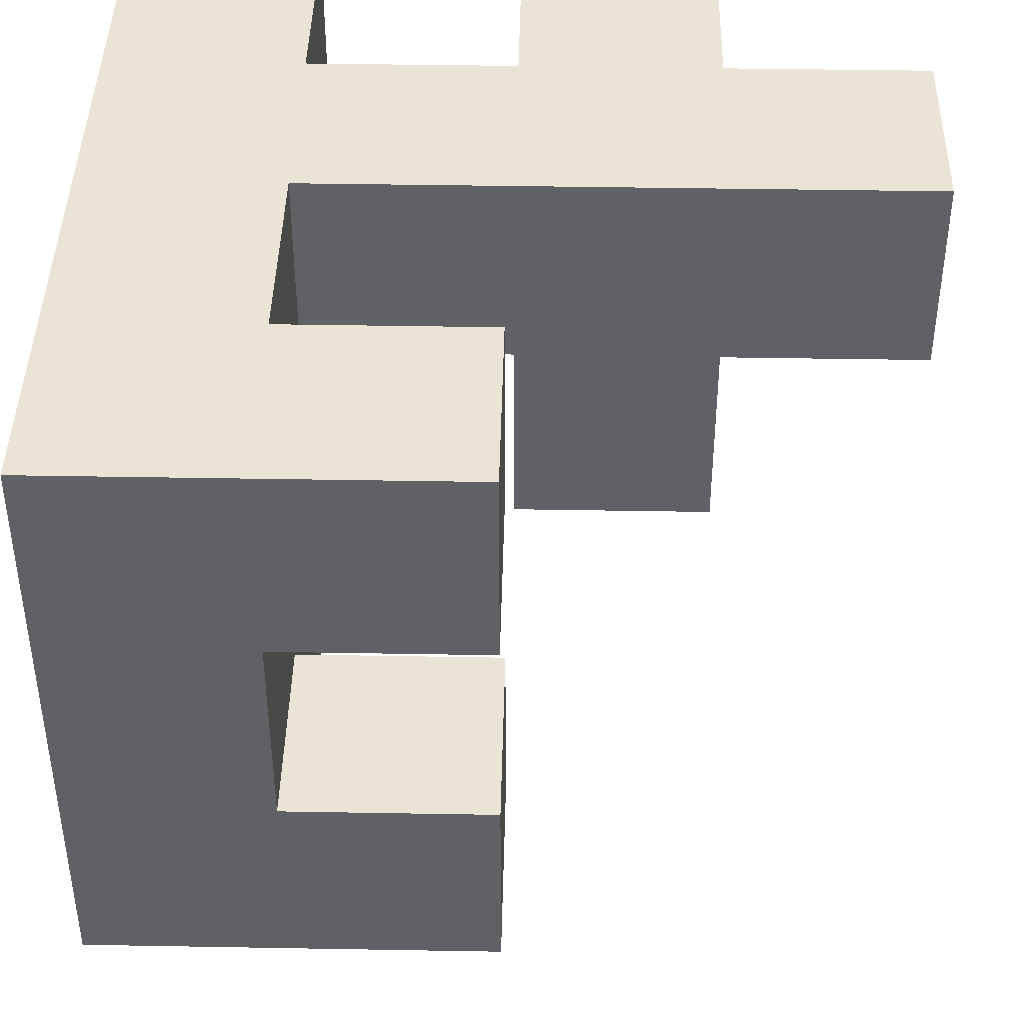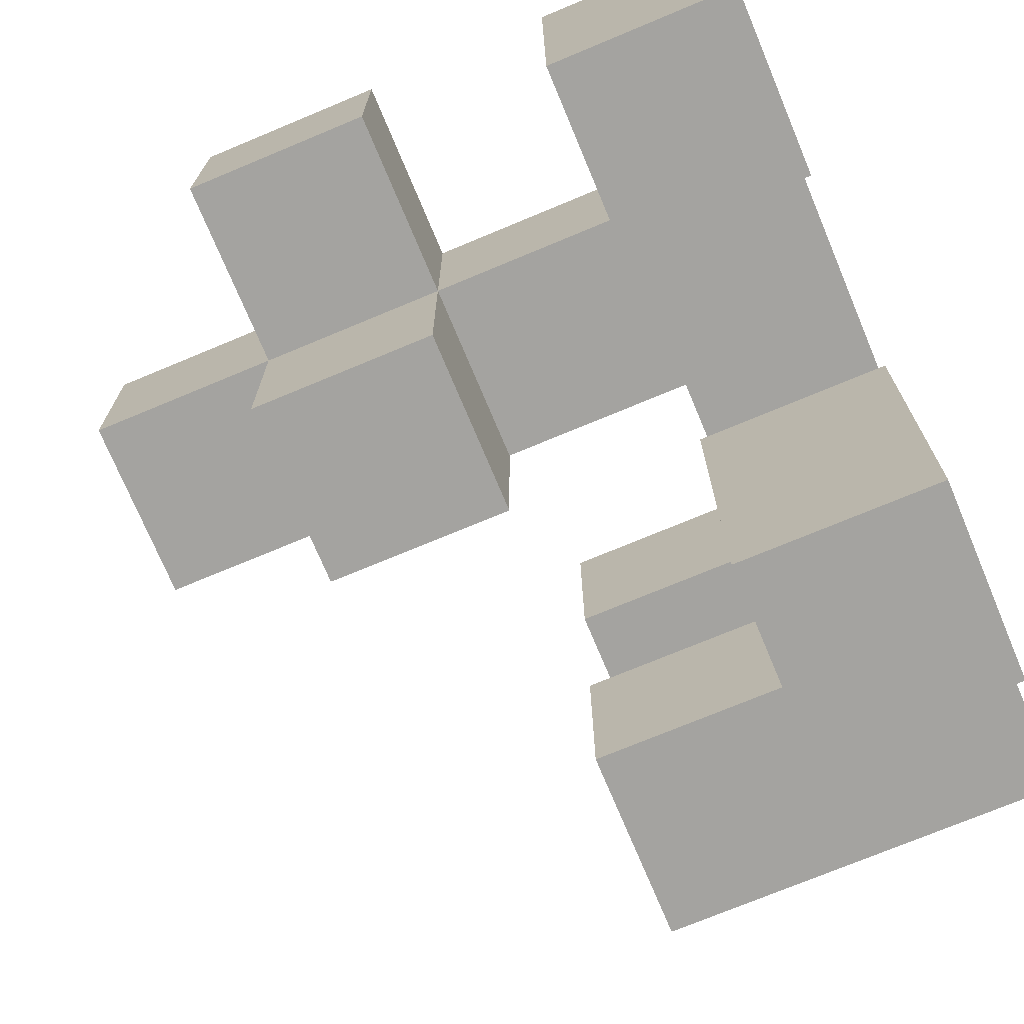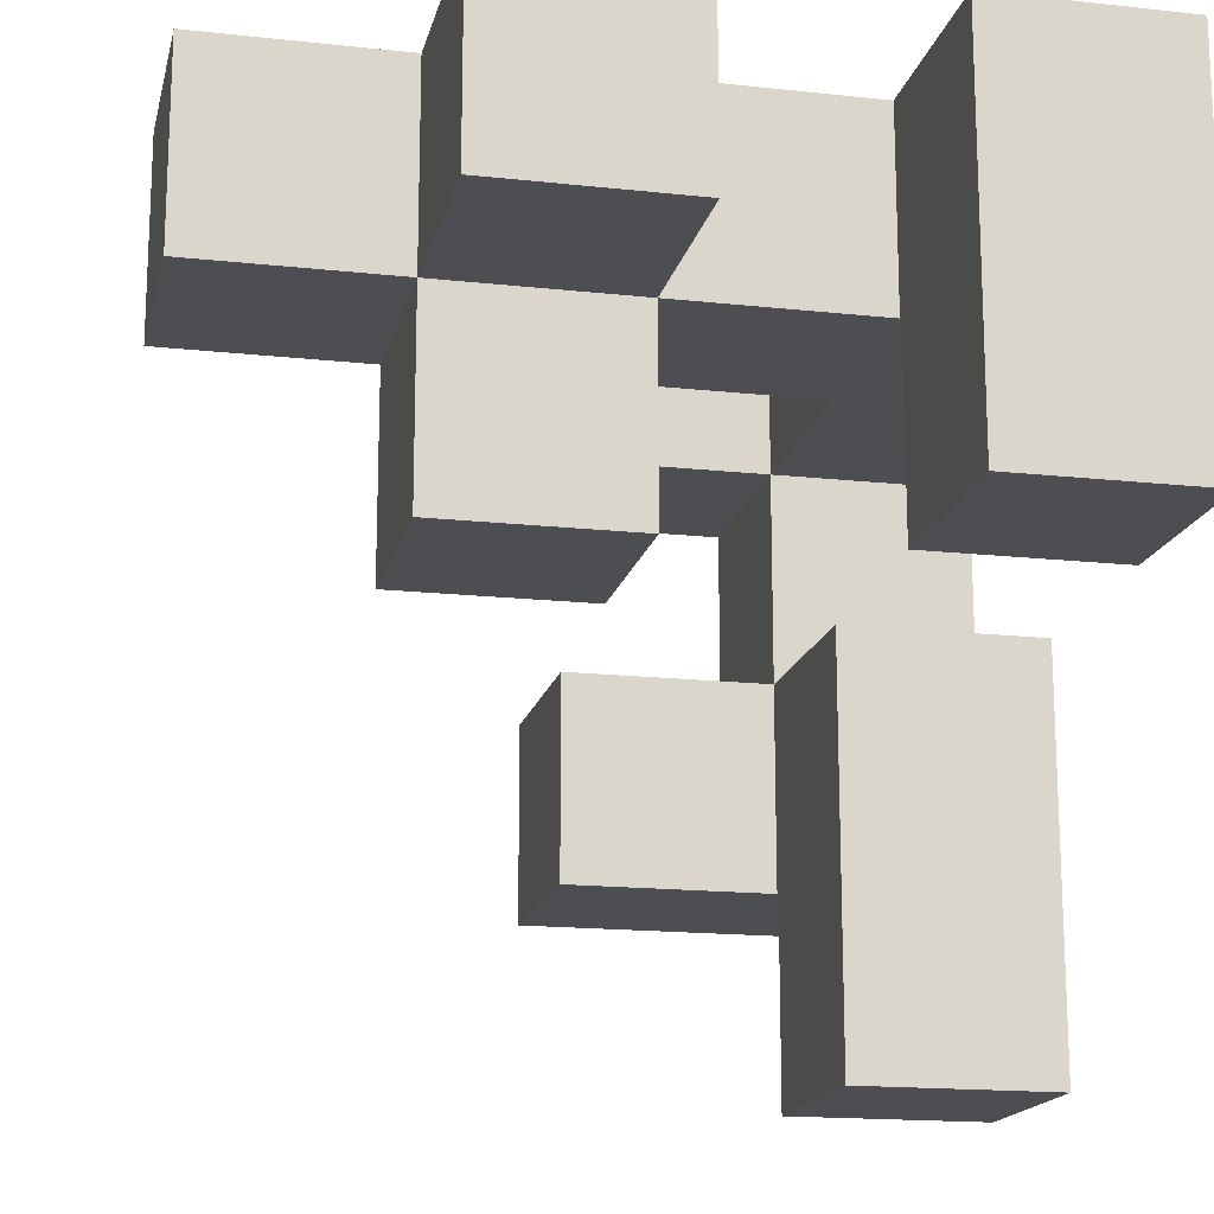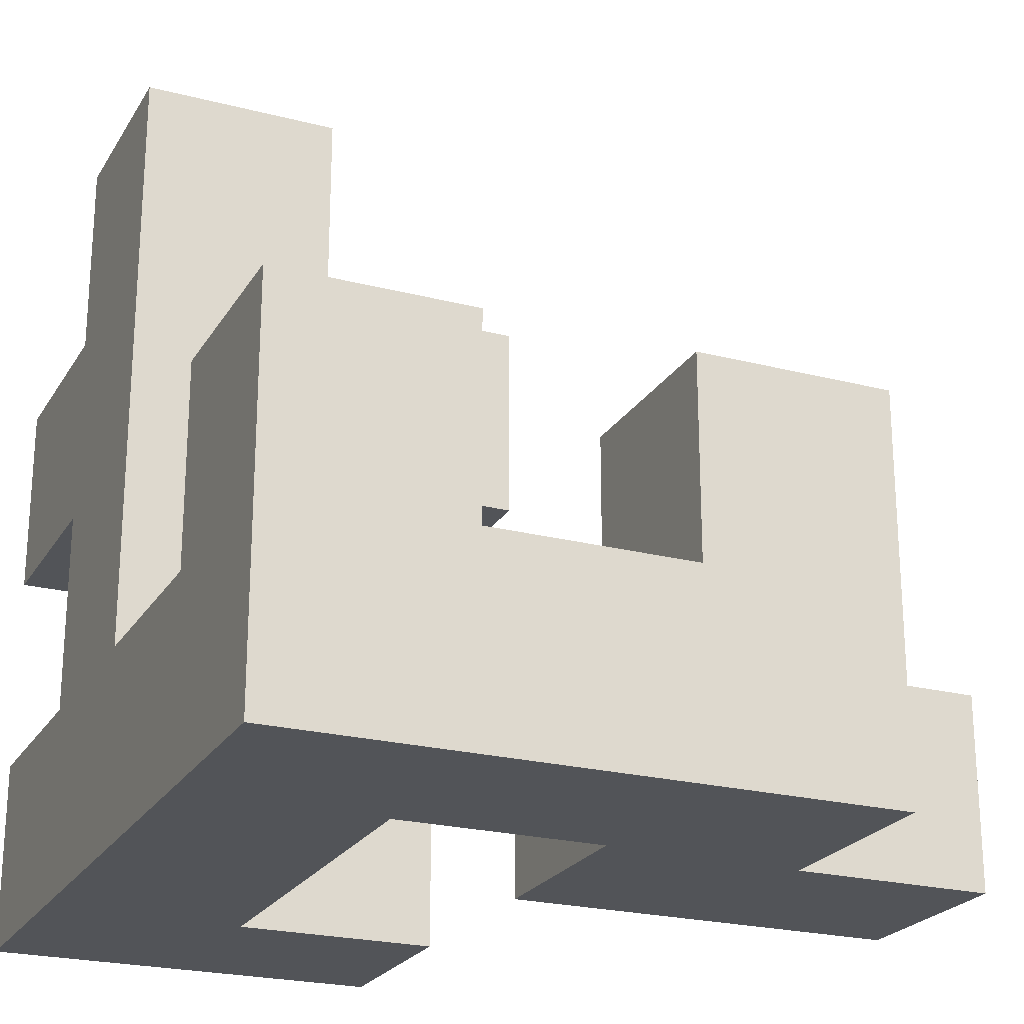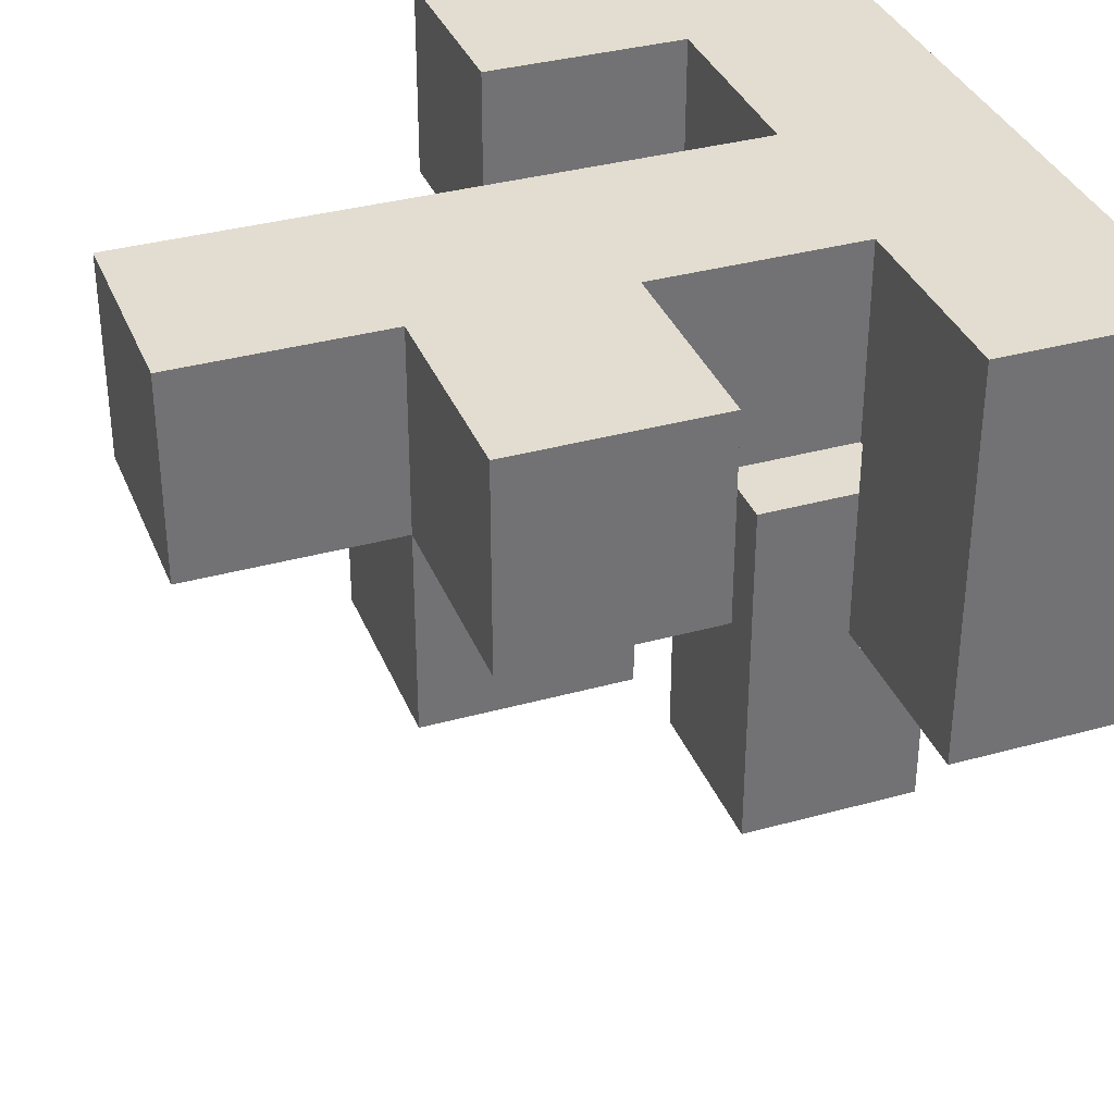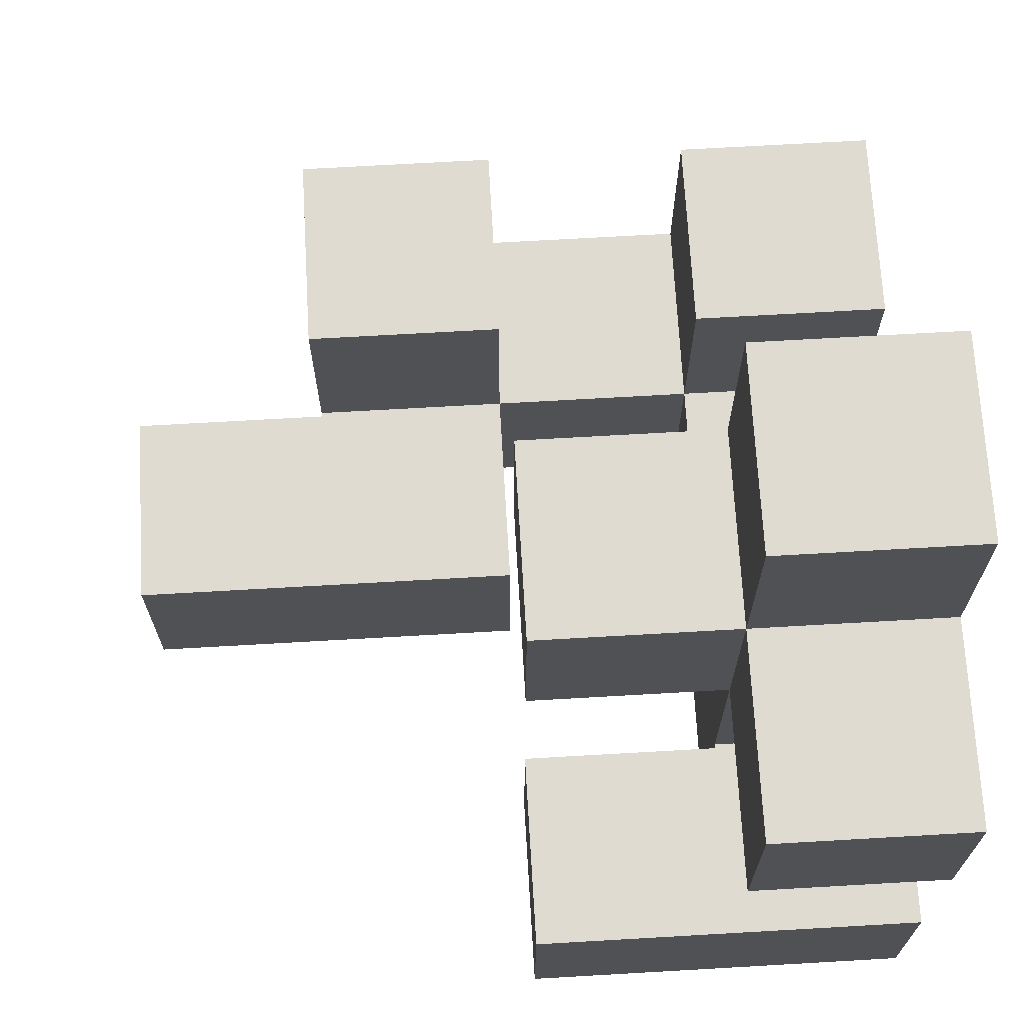
<metadata>
{"format":"obj","ext":"obj","renderer":"f3d","projection":"perspective","resolution":1024,"background":"white","views":[{"elev":42.6,"azim":91.2,"up":"+Z"},{"elev":-72.8,"azim":-67.3,"up":"+Z"},{"elev":-16.7,"azim":-102.5,"up":"+Z"},{"elev":-23.1,"azim":66.3,"up":"+Y"},{"elev":35.3,"azim":-110.2,"up":"+Z"},{"elev":69.8,"azim":-93.3,"up":"+Y"}]}
</metadata>
<code>
v -0.495 0.005 0.5
v -0.495 0.005 0.505
v -0.495 0.495 0.505
v -0.495 0.495 0.5
v -0.495 0 0.505
v -0.495 0 0.995
v -0.495 0.005 0.995
v -0.495 0.495 0.995
v -0.495 0.5 0.995
v -0.495 0.5 0.505
v -0.005 0.005 0.5
v -0.005 0.495 0.5
v -0.005 0.495 0.505
v -0.005 0.005 0.505
v -0.005 0 0.505
v -0.005 0.005 0.995
v -0.005 0 0.995
v -0.005 0.495 0.995
v -0.005 0.5 0.505
v -0.005 0.5 0.995
v -0.5 0.005 0.505
v -0.5 0.005 0.995
v -0.5 0.495 0.505
v -0.5 0.495 0.995
v -0.495 -0.5 0.505
v -0.495 -0.5 0.995
v -0.495 -0.495 0.995
v -0.495 -0.495 0.505
v -0.495 -0.005 0.995
v -0.495 -0.005 0.505
v -0.005 -0.5 0.505
v -0.005 -0.495 0.505
v -0.005 -0.495 0.995
v -0.005 -0.5 0.995
v -0.005 -0.005 0.505
v -0.005 -0.005 0.995
v -0.495 -0.505 0.505
v -0.495 -0.505 0.995
v -0.005 -0.505 0.505
v -0.005 -0.505 0.995
v -0.5 -0.995 0.505
v -0.495 -0.995 0.505
v -0.495 -0.995 0.995
v -0.5 -0.995 0.995
v -0.005 -0.995 0.505
v -0.005 -0.995 0.995
v 0 -0.995 0.505
v 0 -0.995 0.995
v -0.5 -0.505 0.505
v -0.5 -0.505 0.995
v 0 -0.505 0.995
v 0 -0.505 0.505
v -0.495 0.005 0.005
v -0.495 0.005 0.495
v -0.495 0.495 0.495
v -0.495 0.495 0.005
v -0.005 0.005 0.005
v -0.005 0.495 0.005
v -0.005 0.495 0.495
v -0.005 0.005 0.495
v 0.005 -0.995 0.505
v 0.005 -0.995 0.995
v 0.495 -0.995 0.505
v 0.495 -0.995 0.995
v 0.5 -0.995 0.505
v 0.5 -0.995 0.995
v 0.005 -0.505 0.995
v 0.005 -0.505 0.505
v 0.495 -0.505 0.995
v 0.495 -0.505 0.505
v 0.5 -0.505 0.995
v 0.5 -0.505 0.505
v 0.505 -0.995 0.5
v 0.505 -0.995 0.505
v 0.505 -0.505 0.505
v 0.505 -0.505 0.5
v 0.505 -0.505 0.995
v 0.505 -0.5 0.995
v 0.505 -0.5 0.505
v 0.995 -0.995 0.5
v 0.995 -0.505 0.5
v 0.995 -0.505 0.505
v 0.995 -0.995 0.505
v 0.995 -0.505 0.995
v 0.995 -0.995 0.995
v 0.995 -0.5 0.505
v 0.995 -0.5 0.995
v 0.505 -0.995 0.995
v 0.505 -0.995 0
v 0.505 -0.995 0.005
v 0.505 -0.505 0.005
v 0.505 -0.505 0
v 0.505 -0.995 0.495
v 0.505 -0.505 0.495
v 0.995 -0.995 0
v 0.995 -0.505 0
v 0.995 -0.505 0.005
v 0.995 -0.995 0.005
v 0.995 -0.505 0.495
v 0.995 -0.995 0.495
v 0.505 -0.505 -0.495
v 0.505 -0.505 -0.005
v 0.505 -0.5 -0.005
v 0.505 -0.5 -0.495
v 0.505 -0.995 -0.005
v 0.995 -0.995 -0.495
v 0.995 -0.505 -0.495
v 0.995 -0.505 -0.005
v 0.995 -0.995 -0.005
v 0.995 -0.5 -0.495
v 0.995 -0.5 -0.005
v 0.5 -0.995 -0.495
v 0.505 -0.995 -0.495
v 0.5 -0.995 -0.005
v 0.5 -0.505 -0.495
v 0.5 -0.505 -0.005
v 0.505 -0.495 -0.005
v 0.505 -0.495 -0.495
v 0.505 -0.005 -0.005
v 0.505 -0.005 -0.495
v 0.995 -0.495 -0.495
v 0.995 -0.495 -0.005
v 0.995 -0.005 -0.495
v 0.995 -0.005 -0.005
v -0.995 0.005 0.505
v -0.995 0.005 0.995
v -0.995 0.495 0.995
v -0.995 0.495 0.505
v -0.505 0.005 0.505
v -0.505 0.005 0.995
v -0.505 0.495 0.995
v -0.505 0.495 0.505
v -0.495 0.505 0.995
v -0.495 0.505 0.505
v -0.495 0.995 0.995
v -0.495 0.995 0.505
v -0.005 0.505 0.505
v -0.005 0.505 0.995
v -0.005 0.995 0.505
v -0.005 0.995 0.995
v -0.995 -0.995 0.5
v -0.995 -0.995 0.505
v -0.995 -0.505 0.505
v -0.995 -0.505 0.5
v -0.995 -0.995 0.995
v -0.995 -0.505 0.995
v -0.505 -0.995 0.5
v -0.505 -0.505 0.5
v -0.505 -0.505 0.505
v -0.505 -0.995 0.505
v -0.505 -0.995 0.995
v -0.505 -0.505 0.995
v 0.505 -0.495 0.995
v 0.505 -0.495 0.505
v 0.505 -0.005 0.995
v 0.505 -0.005 0.505
v 0.995 -0.495 0.505
v 0.995 -0.495 0.995
v 0.995 -0.005 0.505
v 0.995 -0.005 0.995
v 0.005 -0.995 -0.5
v 0.005 -0.995 -0.495
v 0.005 -0.505 -0.495
v 0.005 -0.505 -0.5
v 0.005 -0.995 -0.005
v 0.005 -0.505 -0.005
v 0.495 -0.995 -0.5
v 0.495 -0.505 -0.5
v 0.495 -0.505 -0.495
v 0.495 -0.995 -0.495
v 0.495 -0.995 -0.005
v 0.495 -0.505 -0.005
v -0.995 -0.995 0.005
v -0.995 -0.995 0.495
v -0.995 -0.505 0.495
v -0.995 -0.505 0.005
v -0.505 -0.995 0.005
v -0.505 -0.505 0.005
v -0.505 -0.505 0.495
v -0.505 -0.995 0.495
v 0.005 -0.995 -0.995
v 0.005 -0.995 -0.505
v 0.005 -0.505 -0.505
v 0.005 -0.505 -0.995
v 0.495 -0.995 -0.995
v 0.495 -0.505 -0.995
v 0.495 -0.505 -0.505
v 0.495 -0.995 -0.505
f 1 2 3 4
f 5 6 7 2
f 3 8 9 10
f 11 12 13 14
f 15 14 16 17
f 14 13 18 16
f 13 19 20 18
f 21 2 7 22
f 1 11 14 2
f 23 24 8 3
f 4 3 13 12
f 5 2 14 15
f 21 23 3 2
f 3 10 19 13
f 6 17 16 7
f 22 7 8 24
f 7 16 18 8
f 8 18 20 9
f 25 26 27 28
f 28 27 29 30
f 30 29 6 5
f 31 32 33 34
f 32 35 36 33
f 35 15 17 36
f 25 28 32 31
f 28 30 35 32
f 30 5 15 35
f 26 34 33 27
f 27 33 36 29
f 29 36 17 6
f 37 38 26 25
f 39 31 34 40
f 41 42 43 44
f 42 45 46 43
f 45 47 48 46
f 49 50 38 37
f 39 40 51 52
f 41 49 37 42
f 42 37 39 45
f 45 39 52 47
f 37 25 31 39
f 44 43 38 50
f 43 46 40 38
f 46 48 51 40
f 38 40 34 26
f 53 54 55 56
f 54 1 4 55
f 57 58 59 60
f 60 59 12 11
f 53 57 60 54
f 54 60 11 1
f 56 55 59 58
f 55 4 12 59
f 53 56 58 57
f 47 61 62 48
f 61 63 64 62
f 63 65 66 64
f 52 51 67 68
f 68 67 69 70
f 70 69 71 72
f 47 52 68 61
f 61 68 70 63
f 63 70 72 65
f 48 62 67 51
f 62 64 69 67
f 64 66 71 69
f 73 74 75 76
f 75 77 78 79
f 80 81 82 83
f 83 82 84 85
f 82 86 87 84
f 65 74 88 66
f 73 80 83 74
f 74 83 85 88
f 72 71 77 75
f 76 75 82 81
f 65 72 75 74
f 75 79 86 82
f 66 88 77 71
f 88 85 84 77
f 77 84 87 78
f 89 90 91 92
f 90 93 94 91
f 93 73 76 94
f 95 96 97 98
f 98 97 99 100
f 100 99 81 80
f 89 95 98 90
f 90 98 100 93
f 93 100 80 73
f 92 91 97 96
f 91 94 99 97
f 94 76 81 99
f 101 102 103 104
f 105 89 92 102
f 106 107 108 109
f 107 110 111 108
f 109 108 96 95
f 112 113 105 114
f 113 106 109 105
f 105 109 95 89
f 115 116 102 101
f 102 92 96 108
f 112 115 101 113
f 113 101 107 106
f 101 104 110 107
f 114 105 102 116
f 102 108 111 103
f 104 103 117 118
f 118 117 119 120
f 110 121 122 111
f 121 123 124 122
f 120 119 124 123
f 104 118 121 110
f 118 120 123 121
f 103 111 122 117
f 117 122 124 119
f 125 126 127 128
f 125 129 130 126
f 129 21 22 130
f 128 127 131 132
f 132 131 24 23
f 125 128 132 129
f 129 132 23 21
f 126 130 131 127
f 130 22 24 131
f 10 9 133 134
f 134 133 135 136
f 19 137 138 20
f 137 139 140 138
f 136 135 140 139
f 10 134 137 19
f 134 136 139 137
f 9 20 138 133
f 133 138 140 135
f 141 142 143 144
f 142 145 146 143
f 147 148 149 150
f 141 147 150 142
f 142 150 151 145
f 150 41 44 151
f 144 143 149 148
f 143 146 152 149
f 149 152 50 49
f 150 149 49 41
f 145 151 152 146
f 151 44 50 152
f 79 78 153 154
f 154 153 155 156
f 86 157 158 87
f 157 159 160 158
f 156 155 160 159
f 79 154 157 86
f 154 156 159 157
f 78 87 158 153
f 153 158 160 155
f 161 162 163 164
f 162 165 166 163
f 167 168 169 170
f 161 167 170 162
f 162 170 171 165
f 170 112 114 171
f 164 163 169 168
f 163 166 172 169
f 169 172 116 115
f 170 169 115 112
f 165 171 172 166
f 171 114 116 172
f 173 174 175 176
f 174 141 144 175
f 177 178 179 180
f 180 179 148 147
f 173 177 180 174
f 174 180 147 141
f 176 175 179 178
f 175 144 148 179
f 173 176 178 177
f 181 182 183 184
f 182 161 164 183
f 185 186 187 188
f 188 187 168 167
f 181 185 188 182
f 182 188 167 161
f 184 183 187 186
f 183 164 168 187
f 181 184 186 185

</code>
